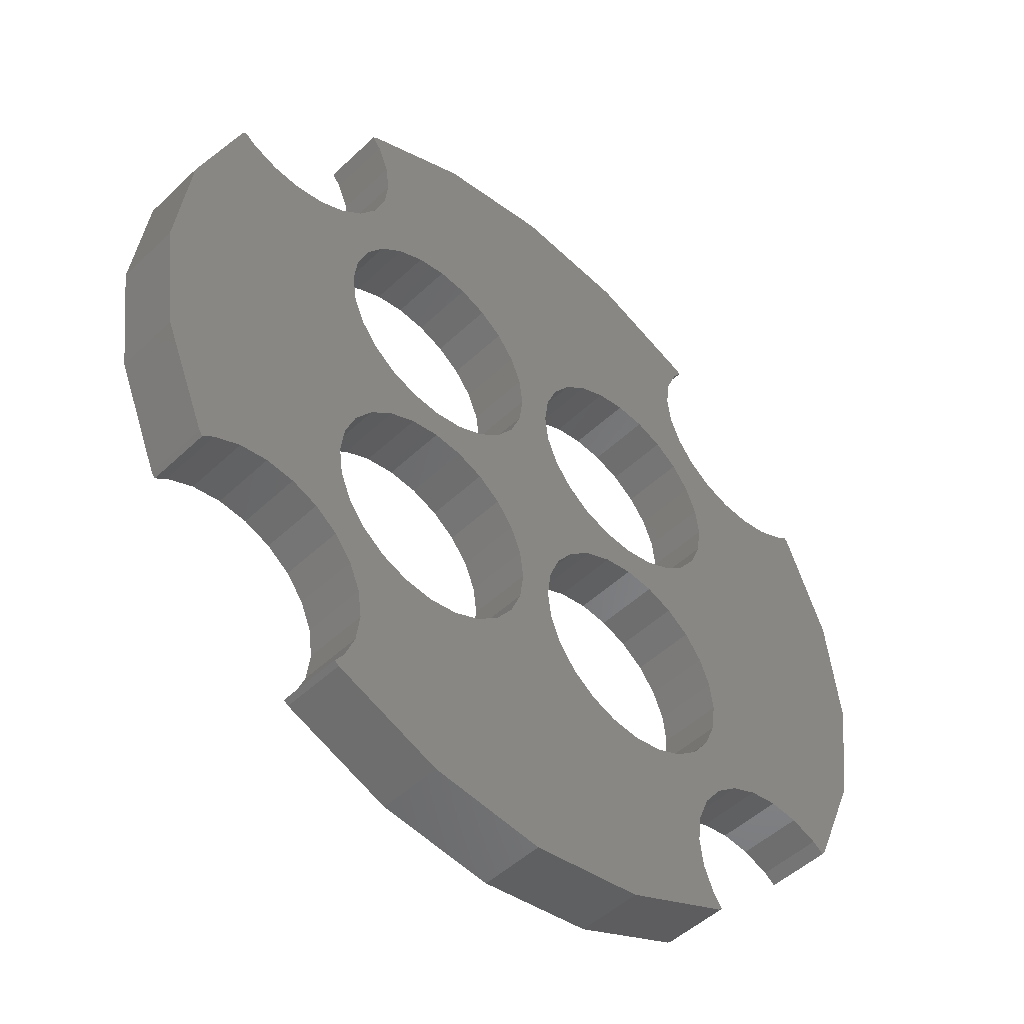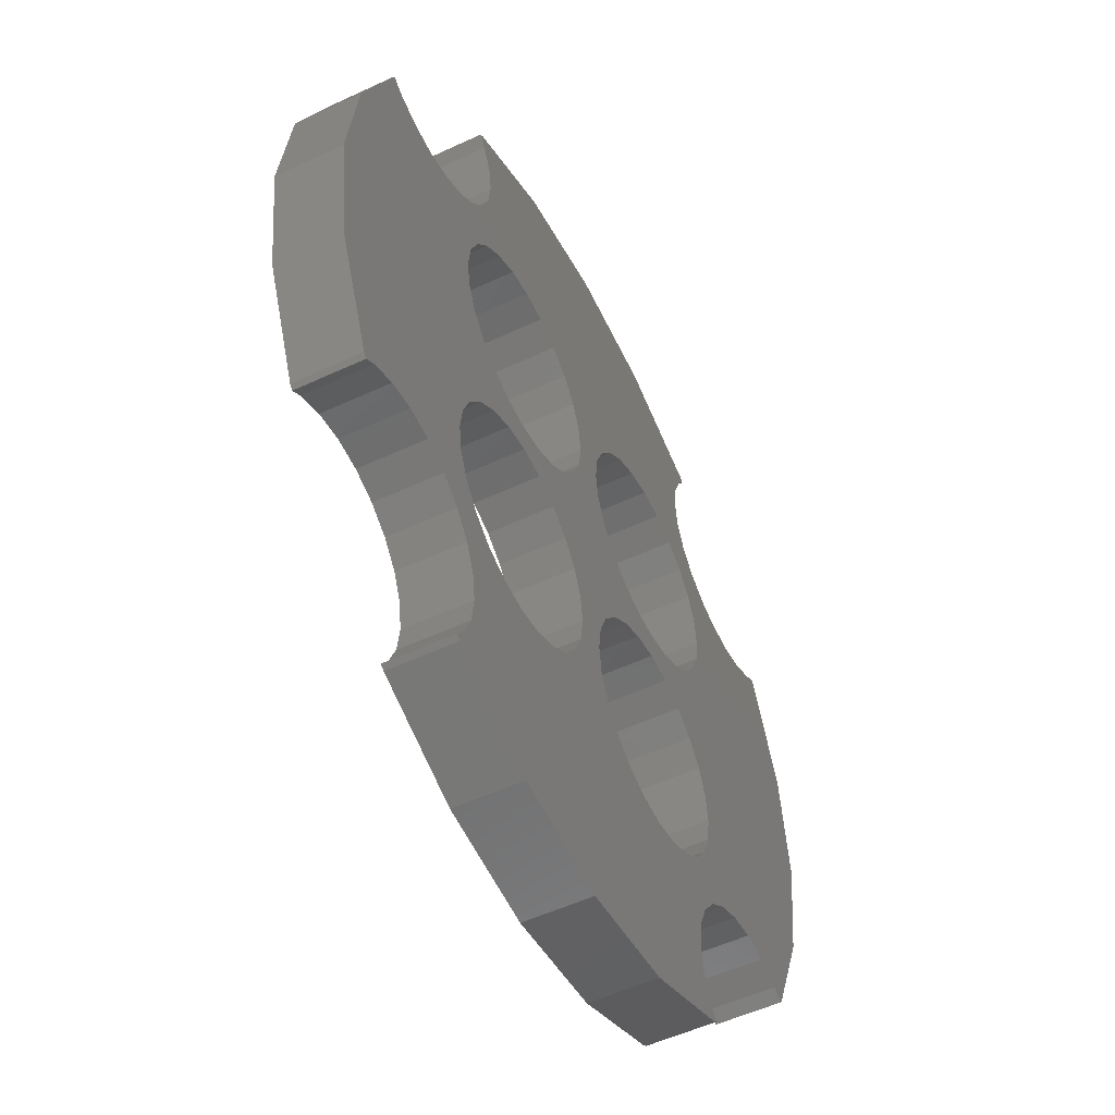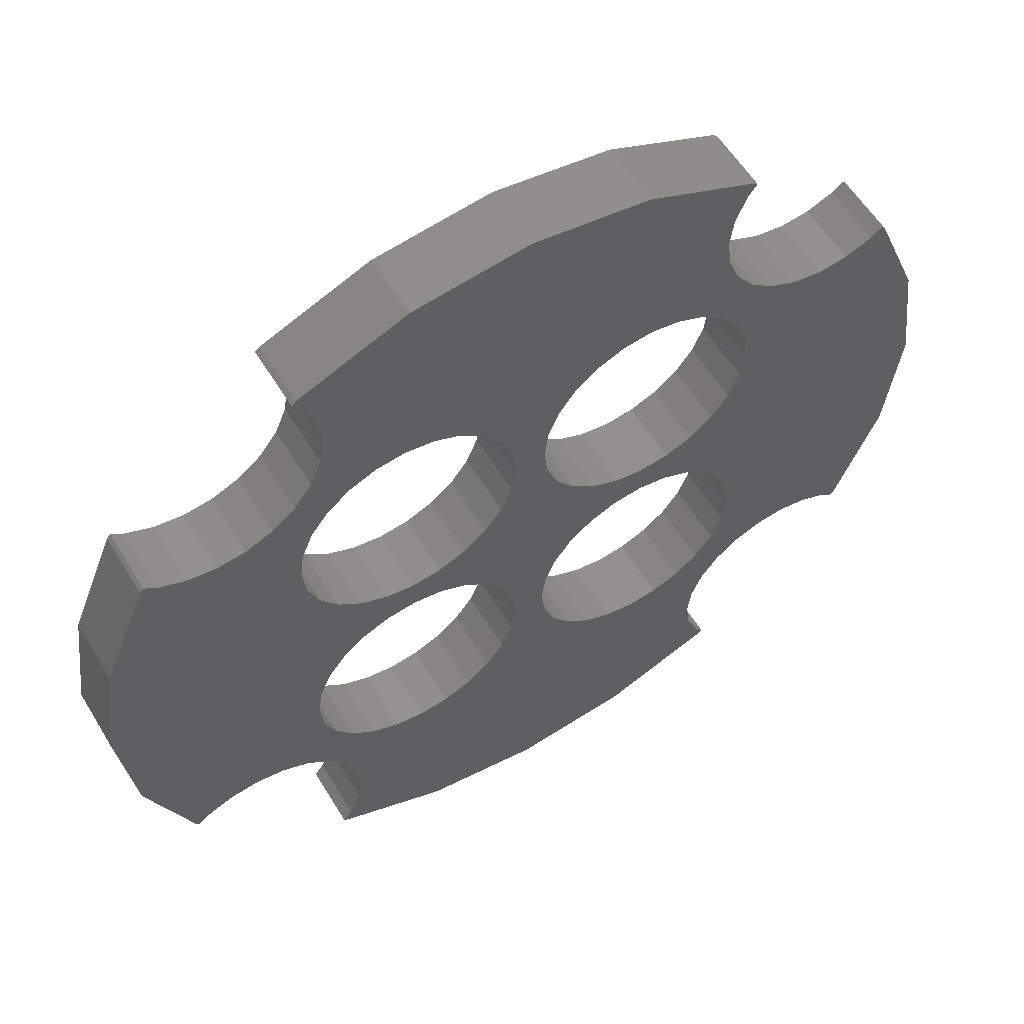
<metadata>
{"format":"stl","ext":"stl","renderer":"f3d","projection":"perspective","resolution":1024,"background":"white","views":[{"elev":-48.4,"azim":136.6,"up":"+Y"},{"elev":-53.1,"azim":-63.4,"up":"+Y"},{"elev":57.2,"azim":149.1,"up":"+Y"}]}
</metadata>
<code>
# stl→obj: 352 verts, 716 faces
v 14 24.25 4
v 14.29 24.02 0
v 14 24.25 0
v 14.29 24.02 4
v 13.74 23.3 4
v 13.74 23.3 0
v 13.04 21.61 4
v 13.04 21.61 0
v 12.8 19.8 4
v 12.8 19.8 0
v 13.04 17.99 4
v 13.04 17.99 0
v 13.74 16.3 4
v 13.74 16.3 0
v 14.85 14.85 4
v 14.85 14.85 0
v 16.3 13.74 0
v 16.3 13.74 4
v 17.99 13.04 0
v 17.99 13.04 4
v 19.8 12.8 0
v 19.8 12.8 4
v 21.61 13.04 0
v 21.61 13.04 4
v 23.3 13.74 0
v 23.3 13.74 4
v 24.02 14.29 0
v 24.02 14.29 4
v 24.25 14 4
v 24.25 14 0
v 27.05 7.247 4
v 27.05 7.247 0
v 27.05 -7.247 0
v 24.25 -14 4
v 24.25 -14 0
v 27.05 -7.247 4
v 24.02 -14.29 4
v 24.02 -14.29 0
v 23.3 -13.74 0
v 23.3 -13.74 4
v 21.61 -13.04 0
v 21.61 -13.04 4
v 19.8 -12.8 0
v 19.8 -12.8 4
v 17.99 -13.04 0
v 17.99 -13.04 4
v 16.3 -13.74 0
v 16.3 -13.74 4
v 14.85 -14.85 0
v 14.85 -14.85 4
v 13.74 -16.3 4
v 13.74 -16.3 0
v 13.04 -17.99 4
v 13.04 -17.99 0
v 12.8 -19.8 4
v 12.8 -19.8 0
v 13.04 -21.61 4
v 13.04 -21.61 0
v 13.74 -23.3 4
v 13.74 -23.3 0
v 14.29 -24.02 4
v 14.29 -24.02 0
v 14 -24.25 0
v 14 -24.25 4
v 7.247 -27.05 0
v 7.247 -27.05 4
v 2.538e-14 -28 1.41e-15
v -7.247 -27.05 0
v -1.812 -27.76 0
v -7.247 -27.05 4
v 2.538e-14 -28 4
v -1.812 -27.76 4
v -14 -24.25 0
v -14 -24.25 4
v -14.29 -24.02 0
v -14.29 -24.02 4
v -13.74 -23.3 4
v -13.74 -23.3 0
v -13.04 -21.61 4
v -13.04 -21.61 0
v -12.8 -19.8 4
v -12.8 -19.8 0
v -13.04 -17.99 4
v -13.04 -17.99 0
v -13.74 -16.3 4
v -13.74 -16.3 0
v -14.85 -14.85 4
v -14.85 -14.85 0
v -16.3 -13.74 0
v -16.3 -13.74 4
v -17.99 -13.04 0
v -17.99 -13.04 4
v -19.8 -12.8 0
v -19.8 -12.8 4
v -21.61 -13.04 0
v -21.61 -13.04 4
v -23.3 -13.74 0
v -23.3 -13.74 4
v -24.02 -14.29 0
v -24.02 -14.29 4
v -24.25 -14 4
v -24.25 -14 0
v -27.05 -7.247 4
v -27.05 -7.247 0
v -27.76 -1.812 4
v -27.76 -1.812 0
v -28 -3.384e-14 4
v -28 -3.384e-14 7.05e-15
v -27.76 1.812 4
v -27.76 1.812 0
v -27.05 7.247 4
v -27.05 7.247 0
v -24.25 14 4
v -24.25 14 0
v -24.02 14.29 4
v -24.02 14.29 0
v -23.3 13.74 0
v -23.3 13.74 4
v -21.61 13.04 0
v -21.61 13.04 4
v -19.8 12.8 0
v -19.8 12.8 4
v -17.99 13.04 0
v -17.99 13.04 4
v -16.3 13.74 0
v -16.3 13.74 4
v -14.85 14.85 0
v -14.85 14.85 4
v -13.74 16.3 4
v -13.74 16.3 0
v -13.04 17.99 4
v -13.04 17.99 0
v -12.8 19.8 4
v -12.8 19.8 0
v -13.04 21.61 4
v -13.04 21.61 0
v -13.74 23.3 4
v -13.74 23.3 0
v -14.29 24.02 4
v -14.29 24.02 0
v -3.525e-14 28 4
v 1.812 27.76 0
v -3.525e-14 28 -7.05e-15
v 7.247 27.05 0
v 7.247 27.05 4
v 1.812 27.76 4
v -9.812 1.239 4
v -8 1 0
v -9.812 1.239 0
v -8 1 4
v -6.188 1.239 0
v -6.188 1.239 4
v -4.5 1.938 0
v -4.5 1.938 4
v -3.05 3.05 0
v -3.05 3.05 4
v -1.938 4.5 4
v -1.938 4.5 0
v -1.239 6.188 4
v -1.239 6.188 0
v -1 8 4
v -1 8 0
v -1.239 9.812 4
v -1.239 9.812 0
v -1.938 11.5 4
v -1.938 11.5 0
v -3.05 12.95 4
v -3.05 12.95 0
v -4.5 14.06 0
v -4.5 14.06 4
v -6.188 14.76 0
v -6.188 14.76 4
v -8 15 0
v -8 15 4
v -9.812 14.76 0
v -9.812 14.76 4
v -11.5 14.06 0
v -11.5 14.06 4
v -12.95 12.95 0
v -12.95 12.95 4
v -14.06 11.5 4
v -14.06 11.5 0
v -14.76 9.812 4
v -14.76 9.812 0
v -15 8 4
v -15 8 0
v -14.76 6.188 4
v -14.76 6.188 0
v -14.06 4.5 4
v -14.06 4.5 0
v -12.95 3.05 4
v -12.95 3.05 0
v -11.5 1.938 0
v -11.5 1.938 4
v 8 1 4
v 9.812 1.239 0
v 8 1 0
v 9.812 1.239 4
v 11.5 1.938 0
v 11.5 1.938 4
v 12.95 3.05 0
v 12.95 3.05 4
v 14.06 4.5 4
v 14.06 4.5 0
v 14.76 6.188 4
v 14.76 6.188 0
v 15 8 4
v 15 8 0
v 14.76 9.812 4
v 14.76 9.812 0
v 14.06 11.5 4
v 14.06 11.5 0
v 12.95 12.95 4
v 12.95 12.95 0
v 11.5 14.06 0
v 11.5 14.06 4
v 9.812 14.76 0
v 9.812 14.76 4
v 8 15 0
v 8 15 4
v 6.188 14.76 0
v 6.188 14.76 4
v 4.5 14.06 0
v 4.5 14.06 4
v 3.05 12.95 0
v 3.05 12.95 4
v 1.938 11.5 4
v 1.938 11.5 0
v 1.239 9.812 4
v 1.239 9.812 0
v 1 8 4
v 1 8 0
v 1.239 6.188 4
v 1.239 6.188 0
v 1.938 4.5 4
v 1.938 4.5 0
v 3.05 3.05 4
v 3.05 3.05 0
v 4.5 1.938 0
v 4.5 1.938 4
v 6.188 1.239 0
v 6.188 1.239 4
v 1 -8 0
v 1.239 -9.812 4
v 1.239 -9.812 0
v 1 -8 4
v 1.938 -11.5 4
v 1.938 -11.5 0
v 3.05 -12.95 4
v 3.05 -12.95 0
v 4.5 -14.06 0
v 4.5 -14.06 4
v 6.188 -14.76 0
v 6.188 -14.76 4
v 8 -15 0
v 8 -15 4
v 9.812 -14.76 0
v 9.812 -14.76 4
v 11.5 -14.06 0
v 11.5 -14.06 4
v 12.95 -12.95 0
v 12.95 -12.95 4
v 14.06 -11.5 4
v 14.06 -11.5 0
v 14.76 -9.812 4
v 14.76 -9.812 0
v 15 -8 4
v 15 -8 0
v 14.76 -6.188 4
v 14.76 -6.188 0
v 14.06 -4.5 4
v 14.06 -4.5 0
v 12.95 -3.05 4
v 12.95 -3.05 0
v 11.5 -1.938 0
v 11.5 -1.938 4
v 9.812 -1.239 0
v 9.812 -1.239 4
v 8 -1 0
v 8 -1 4
v 6.188 -1.239 0
v 6.188 -1.239 4
v 4.5 -1.938 0
v 4.5 -1.938 4
v 3.05 -3.05 0
v 3.05 -3.05 4
v 1.938 -4.5 4
v 1.938 -4.5 0
v 1.239 -6.188 4
v 1.239 -6.188 0
v -8 -1 4
v -9.812 -1.239 0
v -8 -1 0
v -9.812 -1.239 4
v -11.5 -1.938 0
v -11.5 -1.938 4
v -12.95 -3.05 0
v -12.95 -3.05 4
v -14.06 -4.5 4
v -14.06 -4.5 0
v -14.76 -6.188 4
v -14.76 -6.188 0
v -15 -8 4
v -15 -8 0
v -14.76 -9.812 4
v -14.76 -9.812 0
v -14.06 -11.5 4
v -14.06 -11.5 0
v -12.95 -12.95 4
v -12.95 -12.95 0
v -11.5 -14.06 0
v -11.5 -14.06 4
v -9.812 -14.76 0
v -9.812 -14.76 4
v -8 -15 0
v -8 -15 4
v -6.188 -14.76 0
v -6.188 -14.76 4
v -4.5 -14.06 0
v -4.5 -14.06 4
v -3.05 -12.95 0
v -3.05 -12.95 4
v -1.938 -11.5 4
v -1.938 -11.5 0
v -1.239 -9.812 4
v -1.239 -9.812 0
v -1 -8 4
v -1 -8 0
v -1.239 -6.188 4
v -1.239 -6.188 0
v -1.938 -4.5 4
v -1.938 -4.5 0
v -3.05 -3.05 4
v -3.05 -3.05 0
v -4.5 -1.938 0
v -4.5 -1.938 4
v -6.188 -1.239 0
v -6.188 -1.239 4
v 1.812 -27.76 0
v -14 24.25 0
v -7.247 27.05 0
v -1.812 27.76 0
v 27.76 1.812 0
v 27.76 -1.812 0
v 28 2.115e-14 7.05e-15
v 27.76 -1.812 4
v 28 2.115e-14 4
v 27.76 1.812 4
v 1.812 -27.76 4
v -14 24.25 4
v -7.247 27.05 4
v -1.812 27.76 4
f 1 2 3
f 2 1 4
f 2 5 6
f 5 2 4
f 6 7 8
f 7 6 5
f 8 9 10
f 9 8 7
f 10 11 12
f 11 10 9
f 12 13 14
f 13 12 11
f 14 15 16
f 15 14 13
f 15 17 16
f 17 15 18
f 18 19 17
f 19 18 20
f 20 21 19
f 21 20 22
f 22 23 21
f 23 22 24
f 24 25 23
f 25 24 26
f 26 27 25
f 27 26 28
f 27 29 30
f 29 27 28
f 30 31 32
f 31 30 29
f 33 34 35
f 34 33 36
f 35 37 38
f 37 35 34
f 37 39 38
f 39 37 40
f 40 41 39
f 41 40 42
f 42 43 41
f 43 42 44
f 44 45 43
f 45 44 46
f 46 47 45
f 47 46 48
f 48 49 47
f 49 48 50
f 49 51 52
f 51 49 50
f 52 53 54
f 53 52 51
f 54 55 56
f 55 54 53
f 56 57 58
f 57 56 55
f 58 59 60
f 59 58 57
f 60 61 62
f 61 60 59
f 61 63 62
f 63 61 64
f 64 65 63
f 65 64 66
f 67 68 69
f 68 67 70
f 70 67 71
f 70 71 72
f 70 73 68
f 73 70 74
f 74 75 73
f 75 74 76
f 77 75 76
f 75 77 78
f 79 78 77
f 78 79 80
f 81 80 79
f 80 81 82
f 83 82 81
f 82 83 84
f 85 84 83
f 84 85 86
f 87 86 85
f 86 87 88
f 87 89 88
f 89 87 90
f 90 91 89
f 91 90 92
f 92 93 91
f 93 92 94
f 94 95 93
f 95 94 96
f 96 97 95
f 97 96 98
f 98 99 97
f 99 98 100
f 101 99 100
f 99 101 102
f 103 102 101
f 102 103 104
f 105 104 103
f 104 105 106
f 106 105 107
f 106 107 108
f 109 108 107
f 108 109 110
f 110 109 111
f 110 111 112
f 113 112 111
f 112 113 114
f 115 114 113
f 114 115 116
f 115 117 116
f 117 115 118
f 118 119 117
f 119 118 120
f 120 121 119
f 121 120 122
f 122 123 121
f 123 122 124
f 124 125 123
f 125 124 126
f 126 127 125
f 127 126 128
f 129 127 128
f 127 129 130
f 131 130 129
f 130 131 132
f 133 132 131
f 132 133 134
f 135 134 133
f 134 135 136
f 137 136 135
f 136 137 138
f 139 138 137
f 138 139 140
f 141 142 143
f 142 141 144
f 144 141 145
f 145 141 146
f 145 3 144
f 3 145 1
f 147 148 149
f 148 147 150
f 150 151 148
f 151 150 152
f 152 153 151
f 153 152 154
f 154 155 153
f 155 154 156
f 157 155 156
f 155 157 158
f 159 158 157
f 158 159 160
f 161 160 159
f 160 161 162
f 163 162 161
f 162 163 164
f 165 164 163
f 164 165 166
f 167 166 165
f 166 167 168
f 167 169 168
f 169 167 170
f 170 171 169
f 171 170 172
f 172 173 171
f 173 172 174
f 174 175 173
f 175 174 176
f 176 177 175
f 177 176 178
f 178 179 177
f 179 178 180
f 179 181 182
f 181 179 180
f 182 183 184
f 183 182 181
f 184 185 186
f 185 184 183
f 186 187 188
f 187 186 185
f 188 189 190
f 189 188 187
f 190 191 192
f 191 190 189
f 191 193 192
f 193 191 194
f 194 149 193
f 149 194 147
f 195 196 197
f 196 195 198
f 198 199 196
f 199 198 200
f 200 201 199
f 201 200 202
f 203 201 202
f 201 203 204
f 205 204 203
f 204 205 206
f 207 206 205
f 206 207 208
f 209 208 207
f 208 209 210
f 211 210 209
f 210 211 212
f 213 212 211
f 212 213 214
f 213 215 214
f 215 213 216
f 216 217 215
f 217 216 218
f 218 219 217
f 219 218 220
f 220 221 219
f 221 220 222
f 222 223 221
f 223 222 224
f 224 225 223
f 225 224 226
f 225 227 228
f 227 225 226
f 228 229 230
f 229 228 227
f 230 231 232
f 231 230 229
f 232 233 234
f 233 232 231
f 234 235 236
f 235 234 233
f 236 237 238
f 237 236 235
f 237 239 238
f 239 237 240
f 240 241 239
f 241 240 242
f 242 197 241
f 197 242 195
f 243 244 245
f 244 243 246
f 245 247 248
f 247 245 244
f 248 249 250
f 249 248 247
f 249 251 250
f 251 249 252
f 252 253 251
f 253 252 254
f 254 255 253
f 255 254 256
f 256 257 255
f 257 256 258
f 258 259 257
f 259 258 260
f 260 261 259
f 261 260 262
f 263 261 262
f 261 263 264
f 265 264 263
f 264 265 266
f 267 266 265
f 266 267 268
f 269 268 267
f 268 269 270
f 271 270 269
f 270 271 272
f 273 272 271
f 272 273 274
f 273 275 274
f 275 273 276
f 276 277 275
f 277 276 278
f 278 279 277
f 279 278 280
f 280 281 279
f 281 280 282
f 282 283 281
f 283 282 284
f 284 285 283
f 285 284 286
f 285 287 288
f 287 285 286
f 288 289 290
f 289 288 287
f 290 246 243
f 246 290 289
f 291 292 293
f 292 291 294
f 294 295 292
f 295 294 296
f 296 297 295
f 297 296 298
f 297 299 300
f 299 297 298
f 300 301 302
f 301 300 299
f 302 303 304
f 303 302 301
f 304 305 306
f 305 304 303
f 306 307 308
f 307 306 305
f 308 309 310
f 309 308 307
f 309 311 310
f 311 309 312
f 312 313 311
f 313 312 314
f 314 315 313
f 315 314 316
f 316 317 315
f 317 316 318
f 318 319 317
f 319 318 320
f 320 321 319
f 321 320 322
f 323 321 322
f 321 323 324
f 325 324 323
f 324 325 326
f 327 326 325
f 326 327 328
f 329 328 327
f 328 329 330
f 331 330 329
f 330 331 332
f 333 332 331
f 332 333 334
f 333 335 334
f 335 333 336
f 336 337 335
f 337 336 338
f 338 293 337
f 293 338 291
f 243 339 67
f 339 243 245
f 339 245 248
f 339 248 65
f 65 248 250
f 65 250 251
f 65 251 253
f 65 253 255
f 65 255 63
f 63 255 257
f 63 257 58
f 58 257 259
f 58 259 56
f 63 58 60
f 63 60 62
f 110 106 108
f 106 110 112
f 106 112 104
f 104 112 114
f 104 114 102
f 102 114 116
f 102 116 99
f 99 116 97
f 97 116 117
f 97 117 95
f 95 117 119
f 95 119 93
f 93 119 121
f 93 121 91
f 91 121 123
f 91 123 89
f 89 123 125
f 89 125 88
f 88 125 304
f 304 125 186
f 88 304 306
f 88 306 86
f 86 306 308
f 86 308 310
f 86 310 84
f 84 310 82
f 82 310 311
f 340 138 140
f 138 340 341
f 138 341 136
f 136 341 134
f 134 341 177
f 177 341 175
f 175 341 173
f 173 341 171
f 171 341 342
f 171 342 169
f 169 342 168
f 168 342 166
f 166 342 164
f 164 342 143
f 164 143 162
f 162 143 328
f 188 304 186
f 304 188 302
f 302 188 190
f 302 190 300
f 300 190 192
f 300 192 297
f 297 192 193
f 297 193 295
f 295 193 149
f 295 149 292
f 292 149 148
f 292 148 293
f 293 148 151
f 293 151 337
f 337 151 153
f 337 153 335
f 335 153 155
f 335 155 334
f 334 155 158
f 334 158 332
f 332 158 160
f 332 160 330
f 330 160 162
f 330 162 328
f 127 186 125
f 186 127 184
f 184 127 130
f 184 130 182
f 182 130 179
f 179 130 132
f 179 132 134
f 179 134 177
f 78 73 75
f 73 78 68
f 68 78 80
f 68 80 82
f 68 82 311
f 68 311 313
f 68 313 315
f 68 315 317
f 68 317 69
f 69 317 319
f 69 319 321
f 69 321 324
f 69 324 326
f 69 326 67
f 67 326 328
f 67 328 143
f 67 143 232
f 232 143 142
f 67 232 243
f 232 142 230
f 230 142 228
f 228 142 144
f 228 144 225
f 225 144 223
f 223 144 221
f 221 144 219
f 219 144 3
f 219 3 217
f 217 3 8
f 217 8 215
f 215 8 10
f 8 3 6
f 6 3 2
f 10 214 215
f 214 10 12
f 214 12 212
f 212 12 14
f 212 14 16
f 212 16 210
f 210 16 208
f 208 16 17
f 208 17 268
f 261 56 259
f 56 261 54
f 54 261 264
f 54 264 52
f 52 264 49
f 49 264 266
f 49 266 268
f 49 268 47
f 47 268 17
f 47 17 19
f 47 19 45
f 45 19 21
f 45 21 43
f 43 21 23
f 43 23 41
f 41 23 25
f 41 25 39
f 39 25 27
f 39 27 38
f 38 27 30
f 38 30 35
f 35 30 32
f 35 32 33
f 33 32 343
f 33 343 344
f 344 343 345
f 232 290 243
f 290 232 234
f 290 234 236
f 290 236 288
f 288 236 238
f 288 238 285
f 285 238 239
f 285 239 283
f 283 239 241
f 283 241 281
f 281 241 197
f 281 197 279
f 279 197 196
f 279 196 277
f 277 196 199
f 277 199 275
f 275 199 201
f 275 201 274
f 274 201 204
f 274 204 272
f 272 204 206
f 272 206 270
f 270 206 208
f 270 208 268
f 344 36 33
f 36 344 346
f 346 344 345
f 346 345 347
f 343 347 345
f 347 343 348
f 348 343 32
f 348 32 31
f 66 339 65
f 339 66 67
f 67 66 71
f 71 66 349
f 350 341 340
f 341 350 351
f 351 342 341
f 342 141 143
f 141 342 351
f 141 351 352
f 139 340 140
f 340 139 350
f 126 185 128
f 185 126 303
f 128 185 183
f 128 183 129
f 129 183 181
f 129 181 180
f 129 180 131
f 131 180 133
f 133 180 178
f 301 185 303
f 185 301 187
f 187 301 299
f 187 299 189
f 189 299 298
f 189 298 191
f 191 298 194
f 194 298 296
f 194 296 147
f 147 296 294
f 147 294 150
f 150 294 291
f 150 291 152
f 152 291 338
f 152 338 154
f 154 338 336
f 154 336 156
f 156 336 333
f 156 333 157
f 157 333 331
f 157 331 159
f 159 331 329
f 159 329 161
f 161 329 327
f 137 350 139
f 350 137 351
f 351 137 135
f 351 135 133
f 351 133 178
f 351 178 176
f 351 176 174
f 351 174 172
f 351 172 352
f 352 172 170
f 352 170 167
f 352 167 165
f 352 165 163
f 352 163 141
f 141 163 161
f 141 161 327
f 105 109 107
f 109 105 103
f 109 103 111
f 111 103 113
f 113 103 101
f 113 101 115
f 115 101 100
f 115 100 98
f 115 98 118
f 118 98 96
f 118 96 120
f 120 96 94
f 120 94 122
f 122 94 92
f 122 92 124
f 124 92 90
f 124 90 126
f 126 90 87
f 126 87 303
f 303 87 305
f 305 87 85
f 305 85 307
f 307 85 309
f 309 85 83
f 309 83 81
f 309 81 312
f 349 246 71
f 246 349 244
f 244 349 247
f 247 349 66
f 247 66 249
f 249 66 252
f 252 66 254
f 254 66 256
f 256 66 64
f 256 64 258
f 258 64 57
f 258 57 260
f 260 57 55
f 57 64 59
f 59 64 61
f 55 262 260
f 262 55 53
f 262 53 263
f 263 53 51
f 263 51 50
f 263 50 265
f 265 50 267
f 267 50 48
f 267 48 207
f 207 48 18
f 18 48 20
f 20 48 46
f 20 46 22
f 22 46 44
f 22 44 42
f 22 42 24
f 24 42 26
f 26 42 40
f 26 40 28
f 28 40 37
f 28 37 34
f 28 34 29
f 29 34 31
f 31 34 36
f 31 36 348
f 348 36 346
f 348 346 347
f 213 9 216
f 9 213 11
f 11 213 211
f 11 211 13
f 13 211 15
f 15 211 209
f 15 209 207
f 15 207 18
f 289 231 246
f 231 289 233
f 233 289 235
f 235 289 287
f 235 287 237
f 237 287 286
f 237 286 240
f 240 286 284
f 240 284 242
f 242 284 282
f 242 282 195
f 195 282 280
f 195 280 198
f 198 280 278
f 198 278 200
f 200 278 276
f 200 276 202
f 202 276 273
f 202 273 203
f 203 273 271
f 203 271 269
f 203 269 205
f 205 269 267
f 205 267 207
f 74 77 76
f 77 74 70
f 77 70 79
f 79 70 81
f 81 70 312
f 312 70 314
f 314 70 316
f 316 70 318
f 318 70 72
f 318 72 320
f 320 72 322
f 322 72 323
f 323 72 325
f 325 72 71
f 325 71 327
f 327 71 141
f 141 71 231
f 141 231 146
f 231 71 246
f 146 231 229
f 146 229 227
f 146 227 145
f 145 227 226
f 145 226 224
f 145 224 222
f 145 222 220
f 145 220 1
f 1 220 218
f 1 218 7
f 7 218 216
f 7 216 9
f 1 7 5
f 1 5 4

</code>
